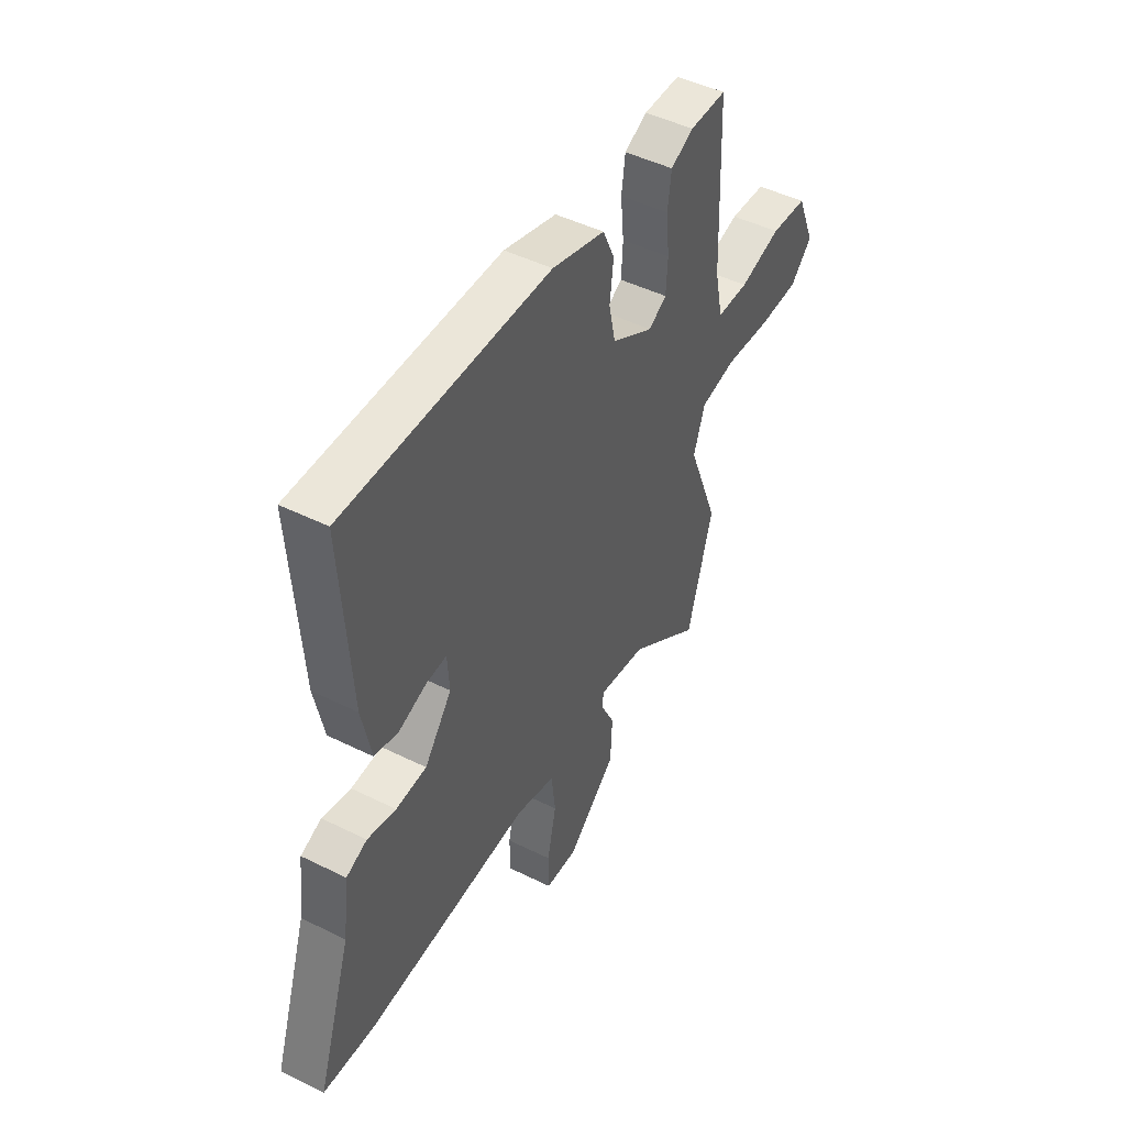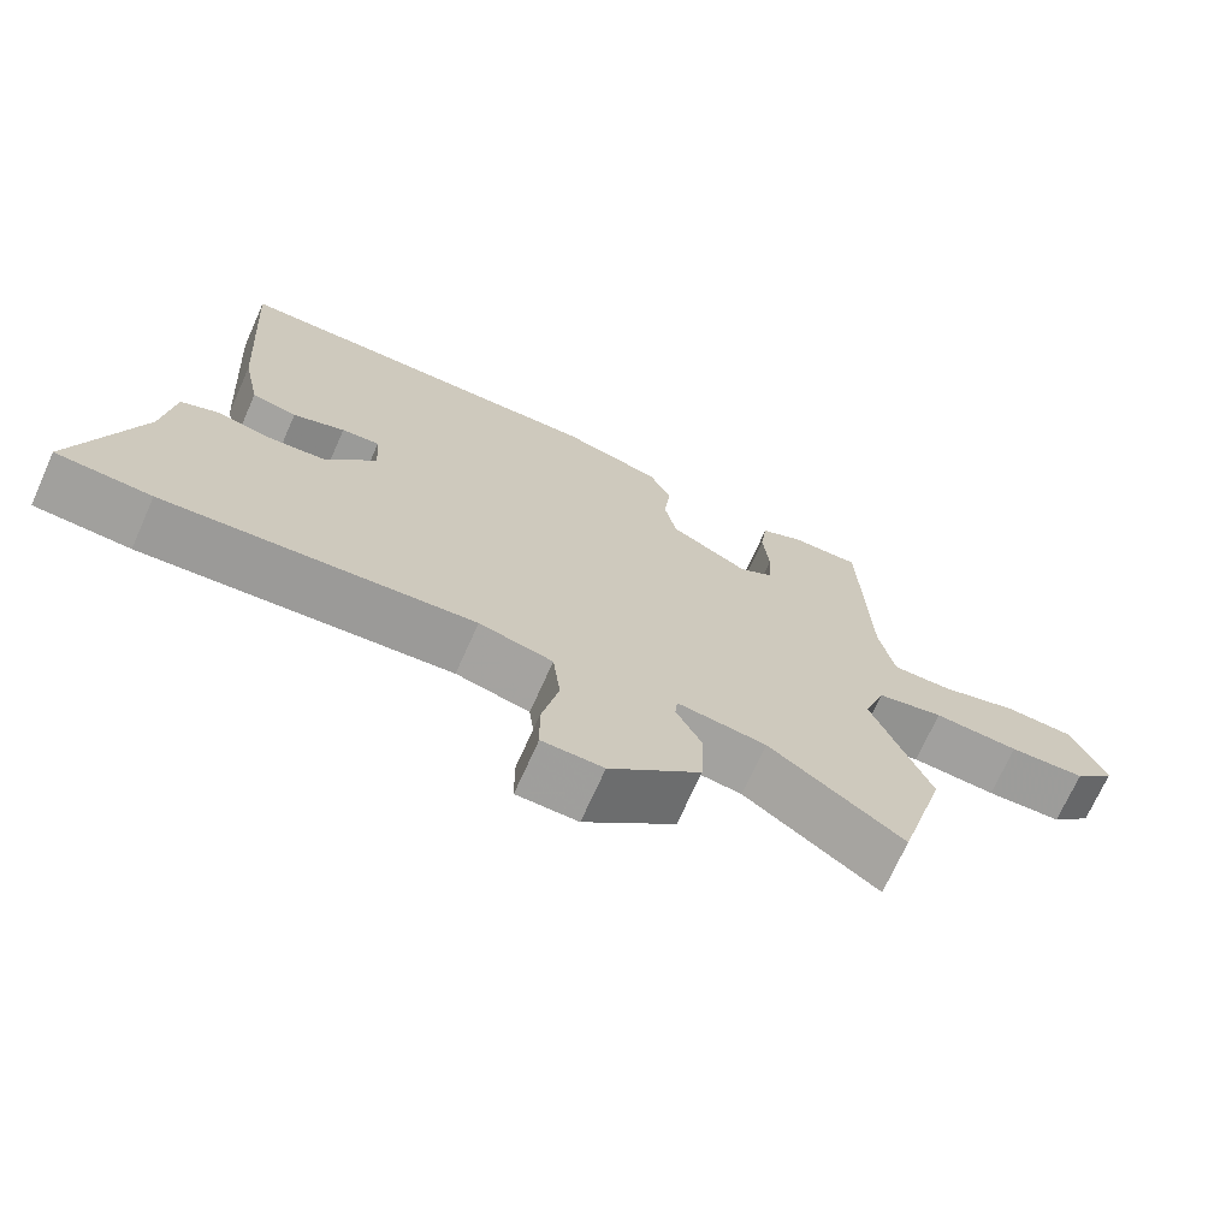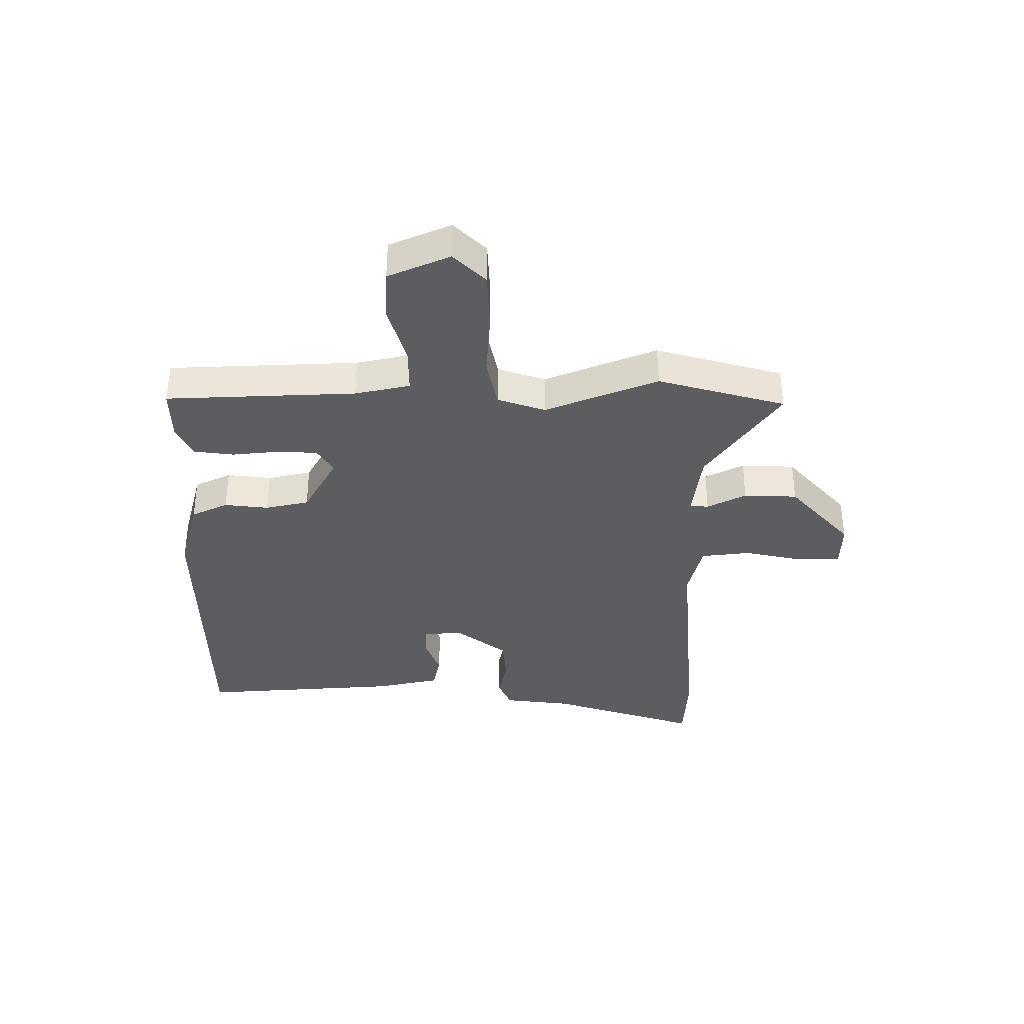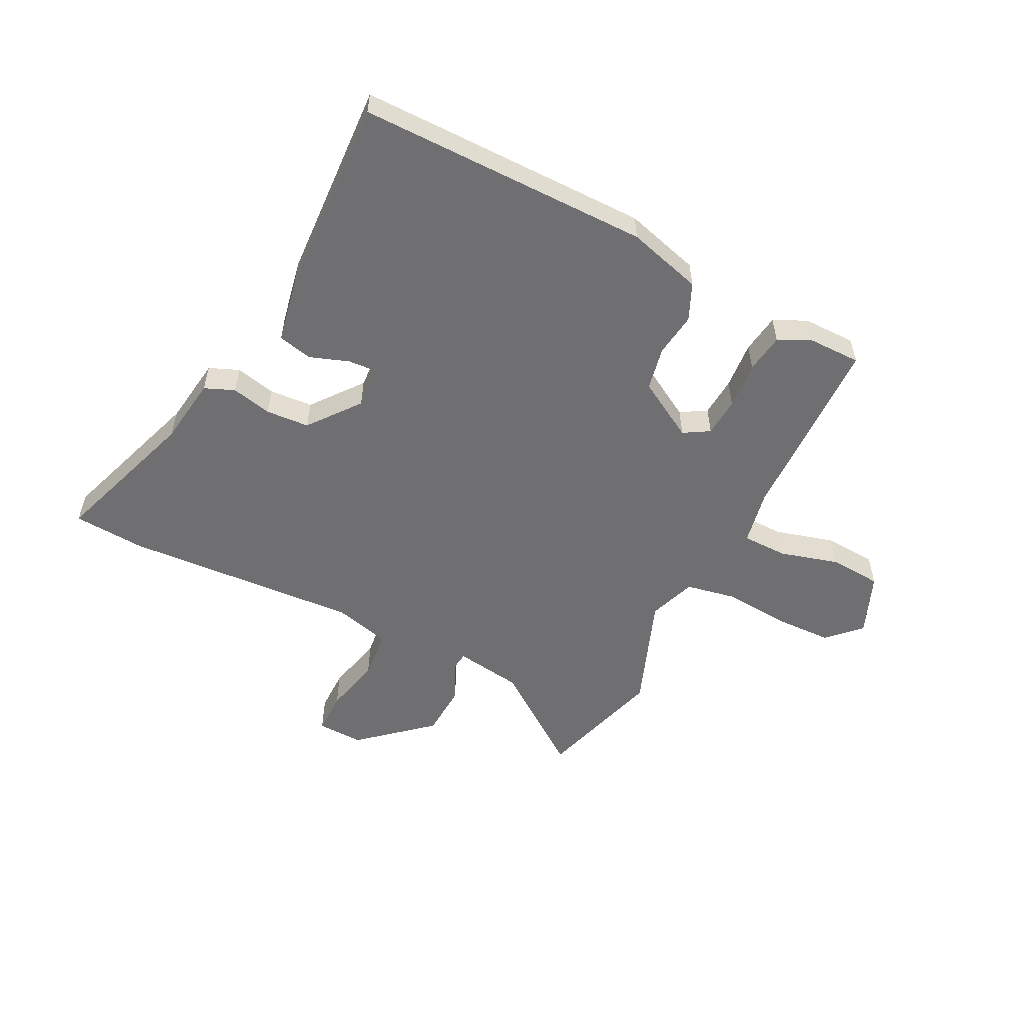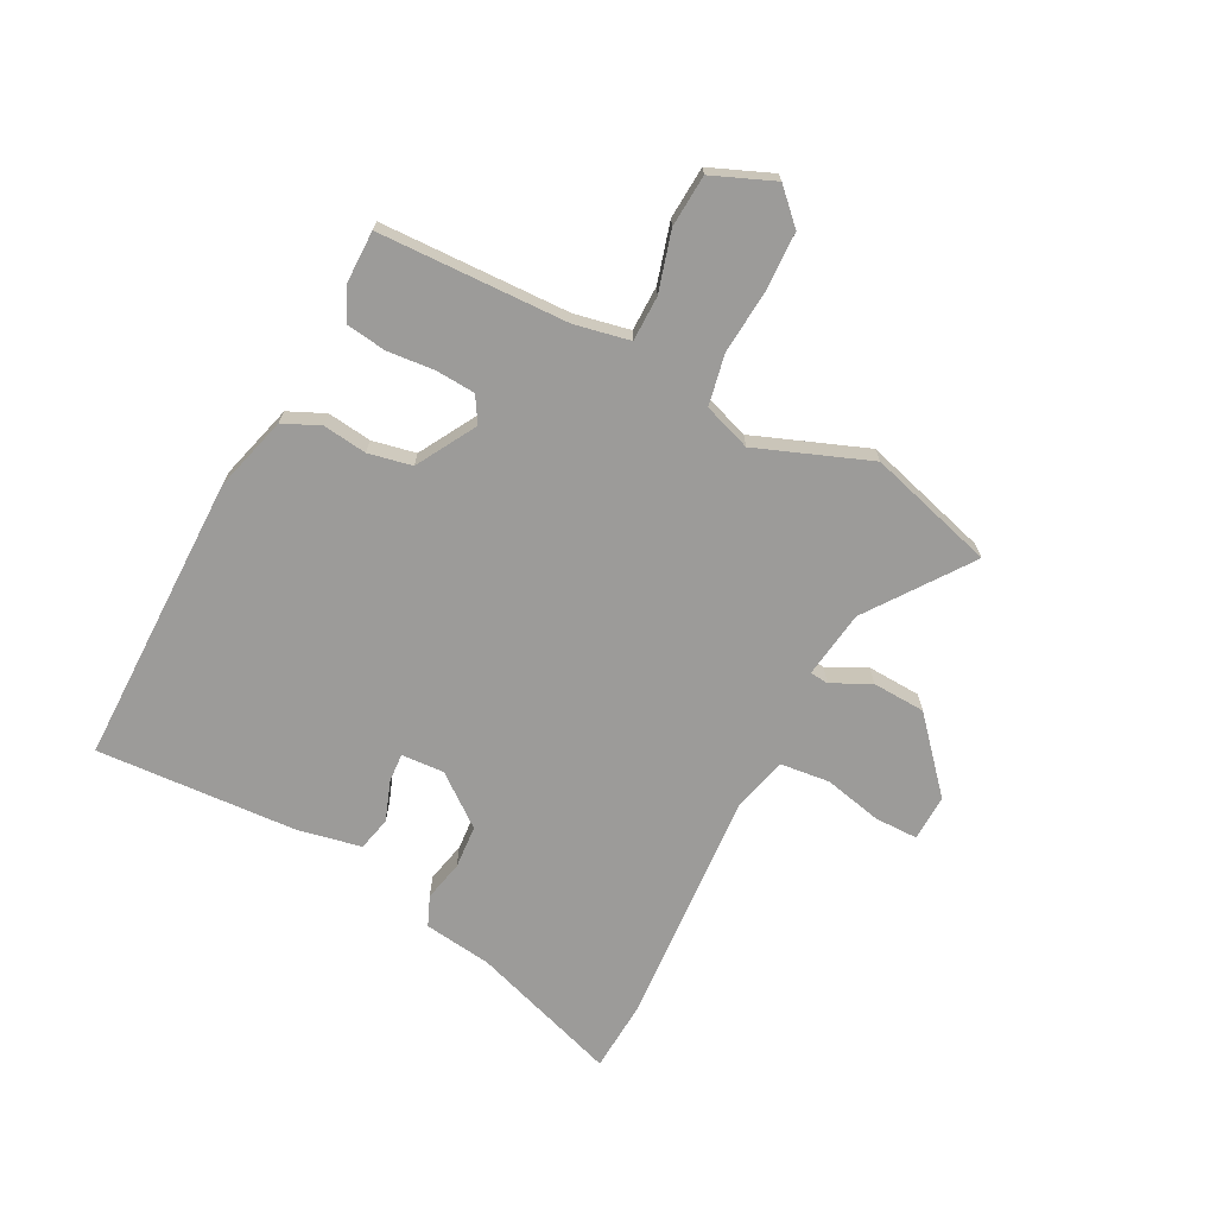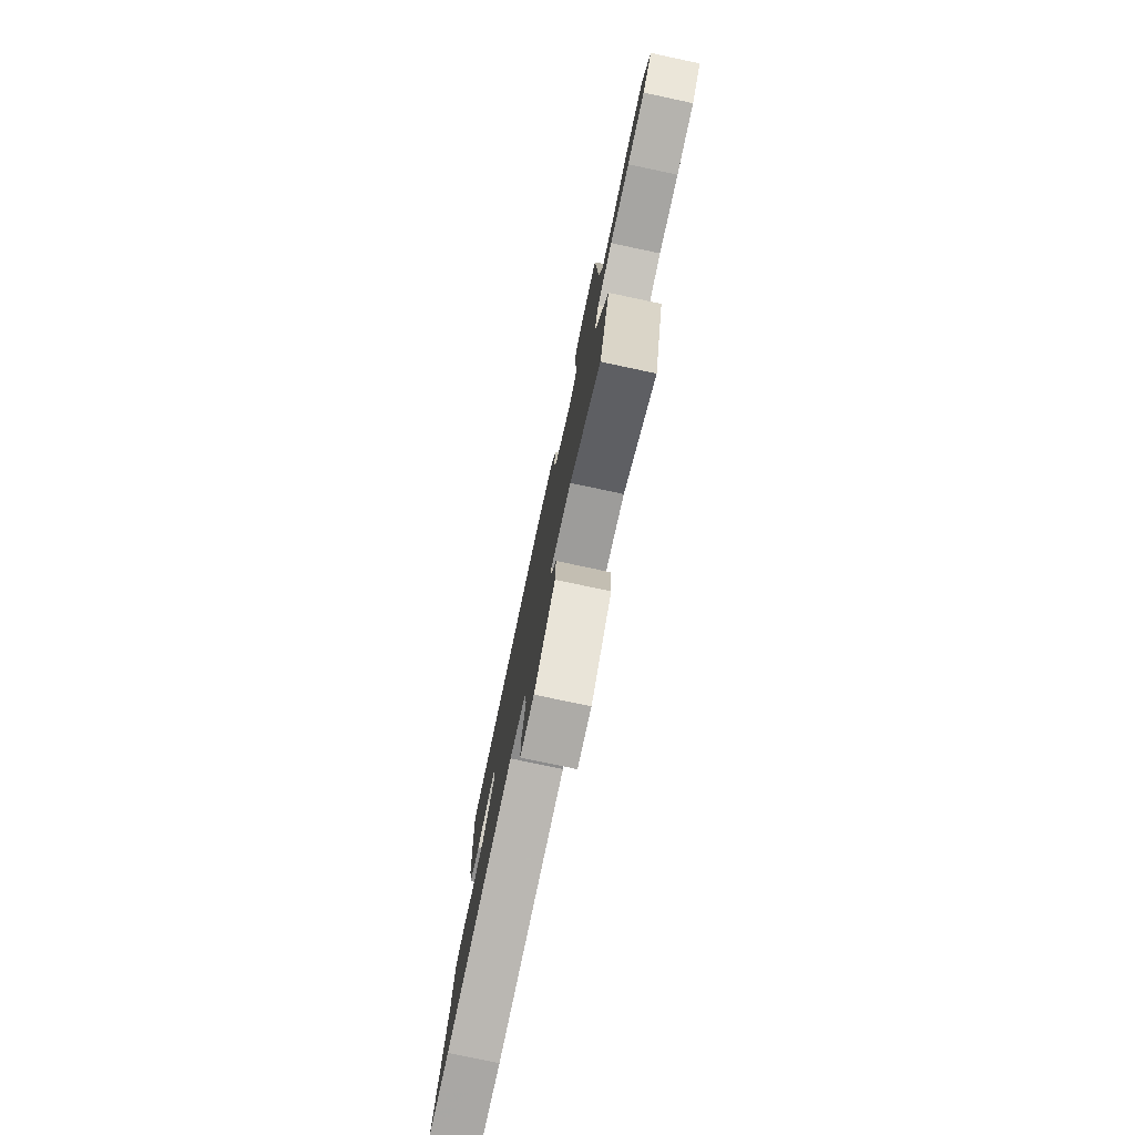
<metadata>
{"format":"obj","ext":"obj","renderer":"f3d","projection":"perspective","resolution":1024,"background":"white","views":[{"elev":46.7,"azim":-60.5,"up":"+Z"},{"elev":-70.7,"azim":-24.1,"up":"+Z"},{"elev":-36.7,"azim":90.3,"up":"+Y"},{"elev":-54.7,"azim":-27.5,"up":"+Y"},{"elev":-69.8,"azim":62.2,"up":"+Y"},{"elev":-77.9,"azim":78.0,"up":"+Z"}]}
</metadata>
<code>
v 0.492 0.07 0.467
v 0.504 0.07 0.14
v 0.524 0.07 0.045
v 0.602 0.07 0.045
v 0.704 0.07 0.075
v 0.794 0.07 0.07
v 0.839 0.07 -0.036
v 0.785 0.07 -0.091
v 0.685 0.07 -0.095
v 0.573 0.07 -0.087
v 0.486 0.07 -0.105
v 0.458 0.07 -0.187
v 0.534 0.07 -0.381
v 0.472 0.07 -0.6
v 0.296 0.07 -0.475
v 0.179 0.07 -0.459
v 0.176 0.07 -0.491
v 0.21 0.07 -0.558
v 0.206 0.07 -0.65
v 0.087 0.07 -0.756
v 0.007 0.07 -0.754
v 0.006 0.07 -0.68
v 0.028 0.07 -0.579
v 0.018 0.07 -0.494
v -0.079 0.07 -0.47
v -0.485 0.07 -0.501
v -0.61 0.07 -0.494
v -0.526 0.07 -0.238
v -0.511 0.07 -0.12
v -0.46 0.07 -0.098
v -0.39 0.07 -0.113
v -0.315 0.07 -0.107
v -0.248 0.07 -0.019
v -0.253 0.07 0.055
v -0.303 0.07 0.051
v -0.371 0.07 0.026
v -0.43 0.07 0.039
v -0.453 0.07 0.149
v -0.476 0.07 0.495
v 0.027 0.07 0.5
v 0.157 0.07 0.465
v 0.186 0.07 0.402
v 0.177 0.07 0.326
v 0.193 0.07 0.251
v 0.296 0.07 0.193
v 0.34 0.07 0.22
v 0.344 0.07 0.288
v 0.336 0.07 0.37
v 0.345 0.07 0.438
v 0.401 0.07 0.466
v 0.492 0 0.467
v 0.504 0 0.14
v 0.524 0 0.045
v 0.602 0 0.045
v 0.704 0 0.075
v 0.794 0 0.07
v 0.839 0 -0.036
v 0.785 0 -0.091
v 0.685 0 -0.095
v 0.573 0 -0.087
v 0.486 0 -0.105
v 0.458 0 -0.187
v 0.534 0 -0.381
v 0.472 0 -0.6
v 0.296 0 -0.475
v 0.179 0 -0.459
v 0.176 0 -0.491
v 0.21 0 -0.558
v 0.206 0 -0.65
v 0.087 0 -0.756
v 0.007 0 -0.754
v 0.006 0 -0.68
v 0.028 0 -0.579
v 0.018 0 -0.494
v -0.079 0 -0.47
v -0.485 0 -0.501
v -0.61 0 -0.494
v -0.526 0 -0.238
v -0.511 0 -0.12
v -0.46 0 -0.098
v -0.39 0 -0.113
v -0.315 0 -0.107
v -0.248 0 -0.019
v -0.253 0 0.055
v -0.303 0 0.051
v -0.371 0 0.026
v -0.43 0 0.039
v -0.453 0 0.149
v -0.476 0 0.495
v 0.027 0 0.5
v 0.157 0 0.465
v 0.186 0 0.402
v 0.177 0 0.326
v 0.193 0 0.251
v 0.296 0 0.193
v 0.34 0 0.22
v 0.344 0 0.288
v 0.336 0 0.37
v 0.345 0 0.438
v 0.401 0 0.466
f 50 1 2
f 49 50 2
f 48 49 2
f 47 48 2
f 46 47 2 3
f 45 46 3
f 44 45 3
f 41 42 43
f 40 41 43
f 39 40 43
f 38 39 43
f 37 38 43
f 36 37 43
f 35 36 43
f 34 35 43 44
f 33 34 44 3
f 28 29 30 31
f 28 31 32
f 27 28 32
f 26 27 32
f 25 26 32
f 33 3 4
f 32 33 4
f 25 32 4
f 24 25 4
f 21 22 23
f 20 21 23
f 19 20 23
f 18 19 23
f 17 18 23
f 16 17 23 24
f 12 13 14 15
f 11 12 15 16
f 8 9 10
f 7 8 10
f 6 7 10
f 5 6 10
f 4 5 10
f 4 10 11
f 4 11 16 24
f 52 51 100
f 52 100 99
f 52 99 98
f 52 98 97
f 53 52 97 96
f 53 96 95
f 53 95 94
f 93 92 91
f 93 91 90
f 93 90 89
f 93 89 88
f 93 88 87
f 93 87 86
f 93 86 85
f 94 93 85 84
f 53 94 84 83
f 81 80 79 78
f 82 81 78
f 82 78 77
f 82 77 76
f 82 76 75
f 54 53 83
f 54 83 82
f 54 82 75
f 54 75 74
f 73 72 71
f 73 71 70
f 73 70 69
f 73 69 68
f 73 68 67
f 74 73 67 66
f 65 64 63 62
f 66 65 62 61
f 60 59 58
f 60 58 57
f 60 57 56
f 60 56 55
f 60 55 54
f 61 60 54
f 74 66 61 54
f 1 51 52 2
f 2 52 53 3
f 3 53 54 4
f 4 54 55 5
f 5 55 56 6
f 6 56 57 7
f 7 57 58 8
f 8 58 59 9
f 9 59 60 10
f 10 60 61 11
f 11 61 62 12
f 12 62 63 13
f 13 63 64 14
f 14 64 65 15
f 15 65 66 16
f 16 66 67 17
f 17 67 68 18
f 18 68 69 19
f 19 69 70 20
f 20 70 71 21
f 21 71 72 22
f 22 72 73 23
f 23 73 74 24
f 24 74 75 25
f 25 75 76 26
f 26 76 77 27
f 27 77 78 28
f 28 78 79 29
f 29 79 80 30
f 30 80 81 31
f 31 81 82 32
f 32 82 83 33
f 33 83 84 34
f 34 84 85 35
f 35 85 86 36
f 36 86 87 37
f 37 87 88 38
f 38 88 89 39
f 39 89 90 40
f 40 90 91 41
f 41 91 92 42
f 42 92 93 43
f 43 93 94 44
f 44 94 95 45
f 45 95 96 46
f 46 96 97 47
f 47 97 98 48
f 48 98 99 49
f 49 99 100 50
f 50 100 51 1

</code>
